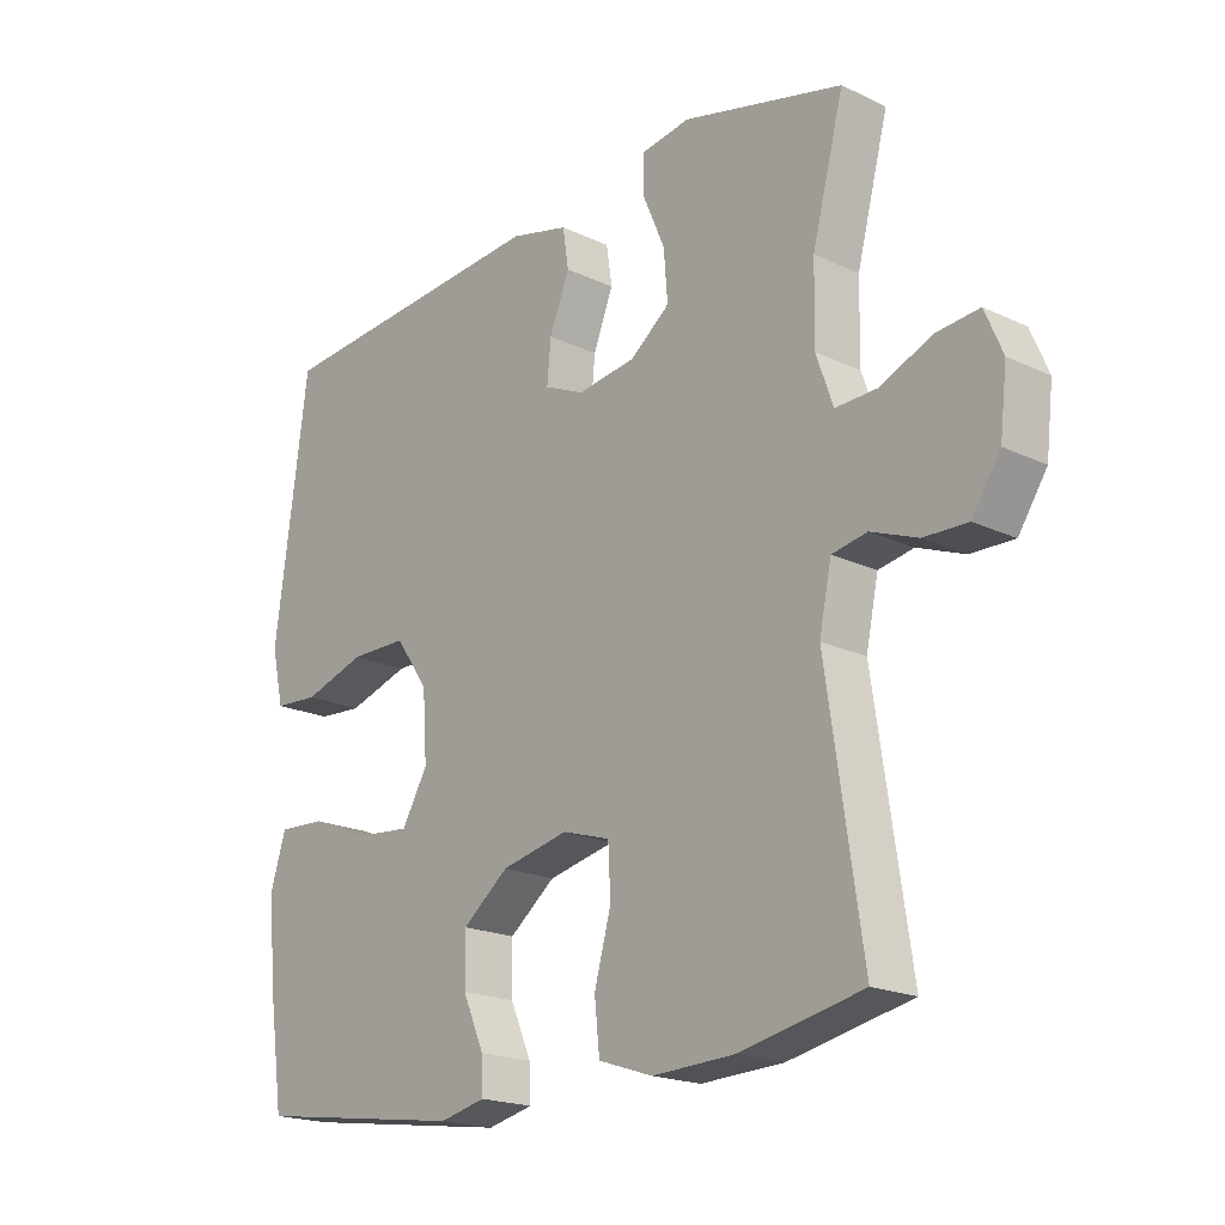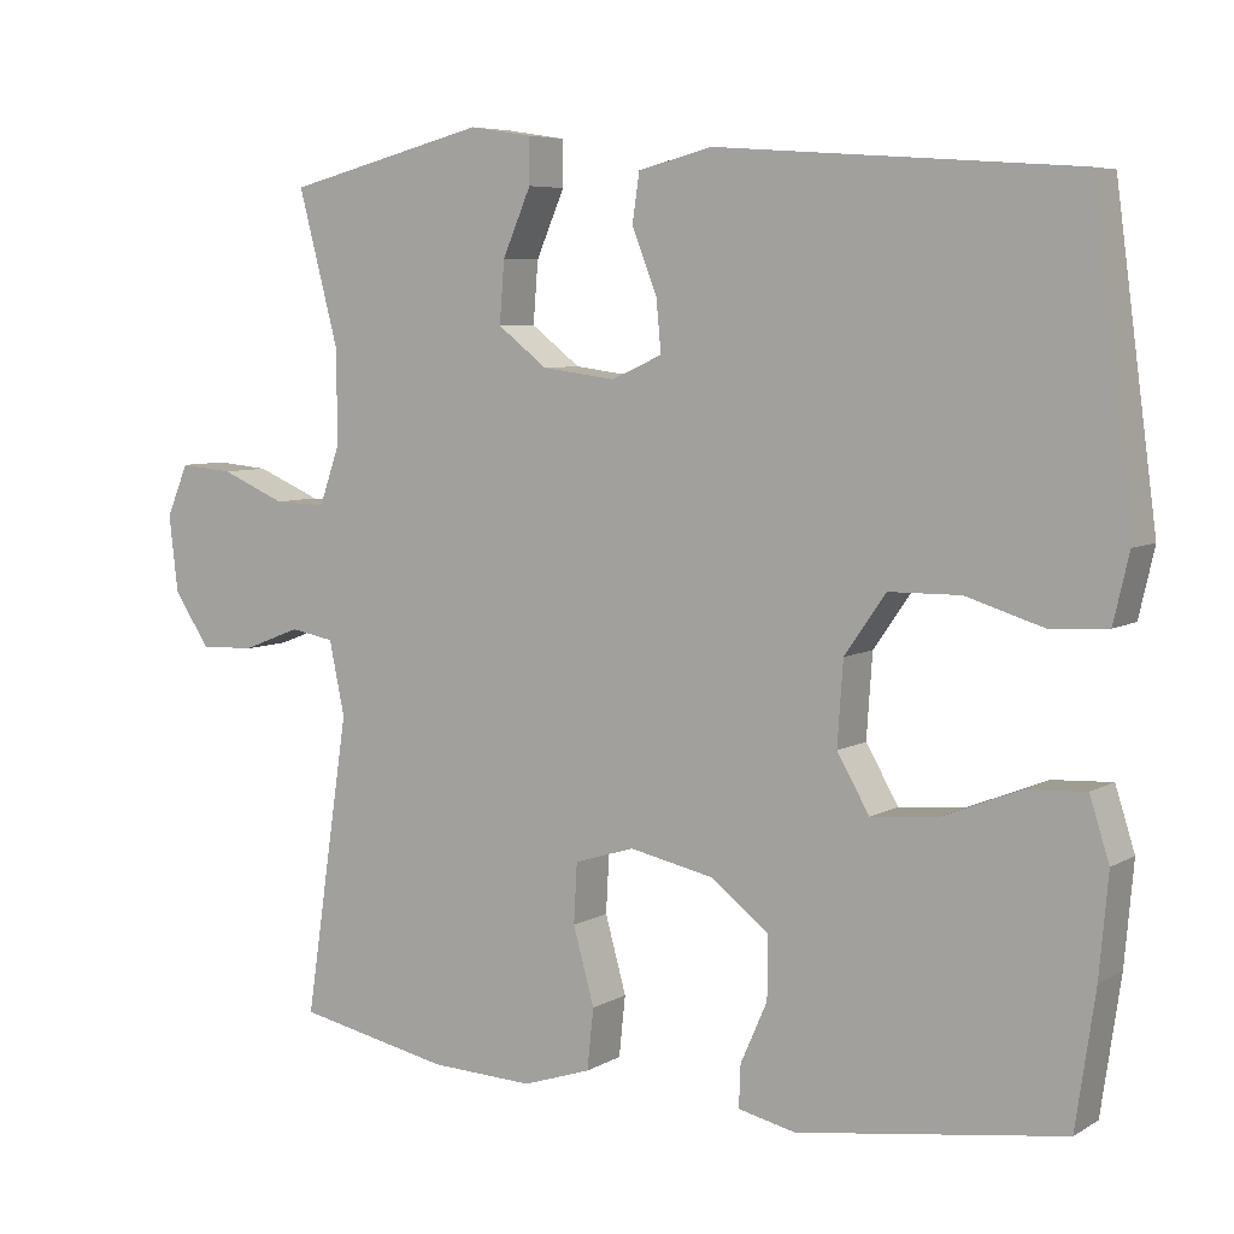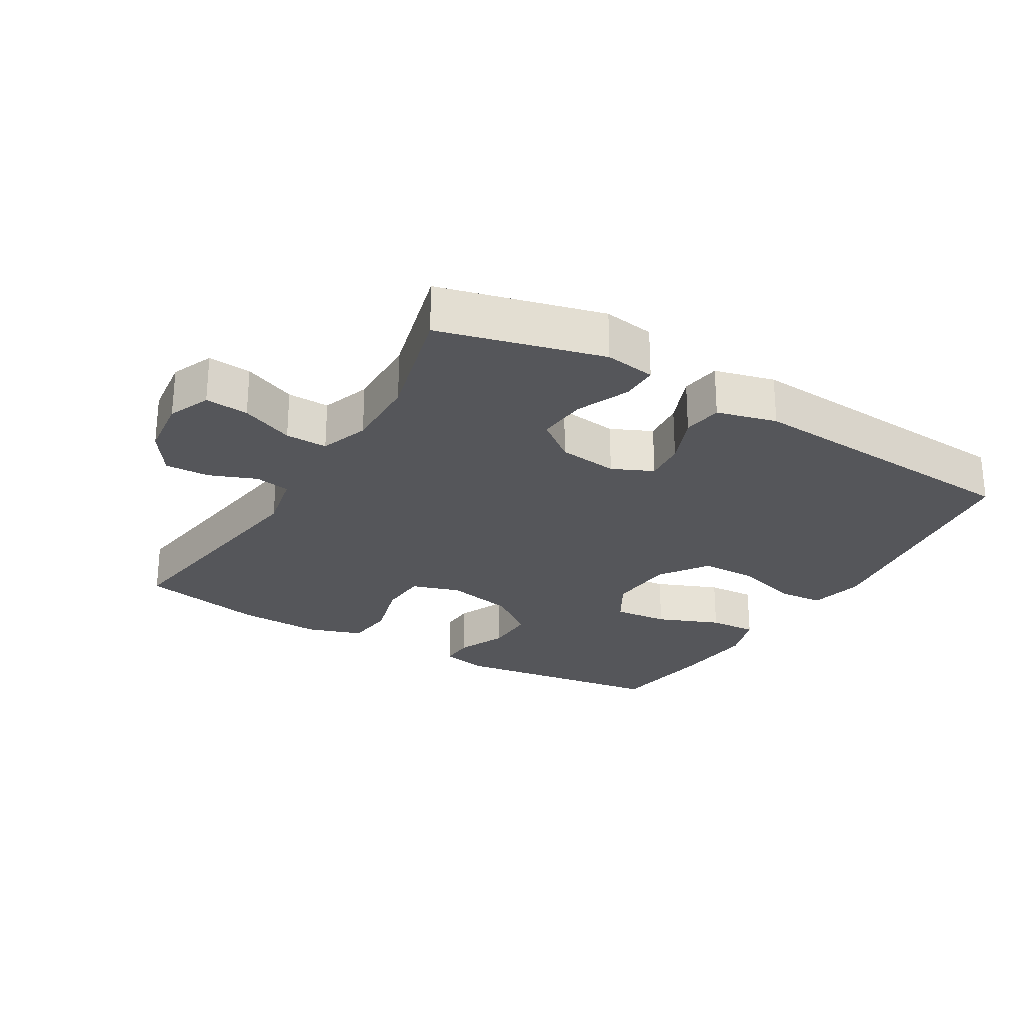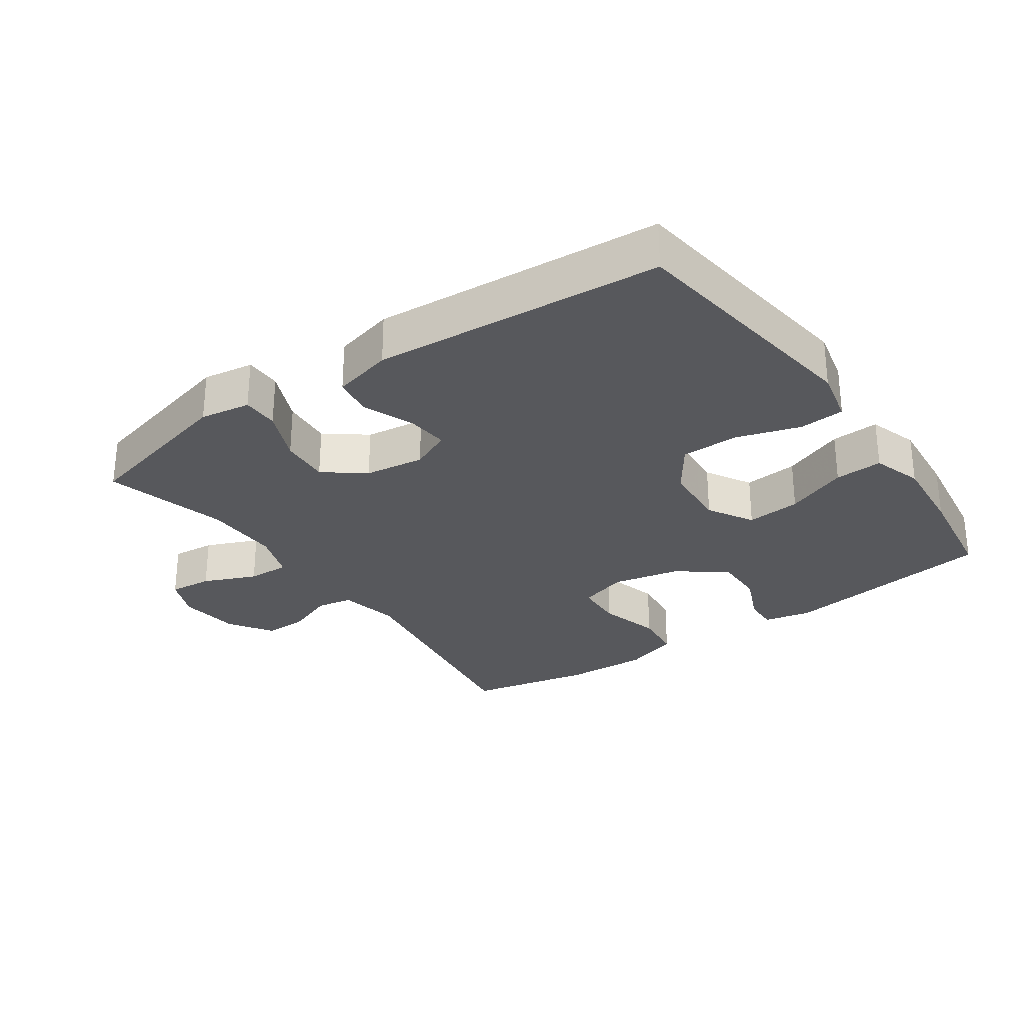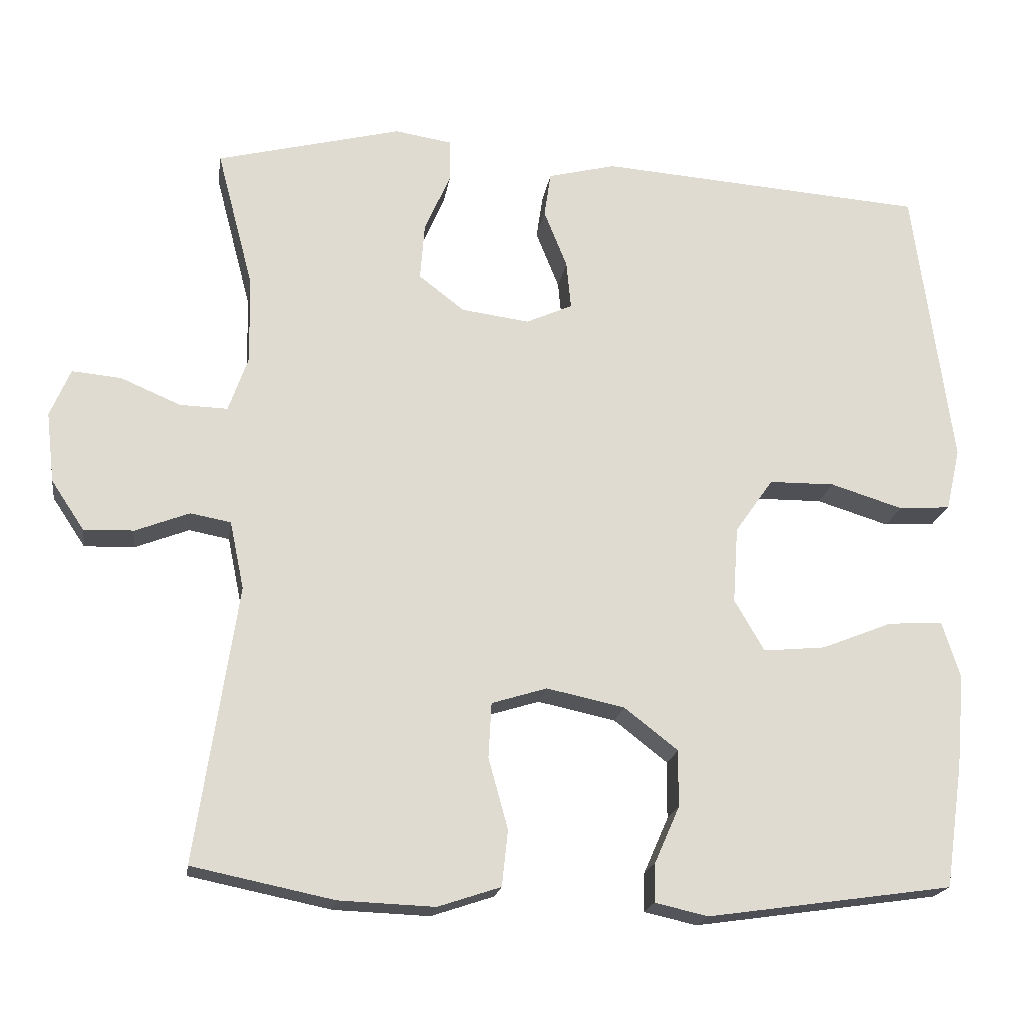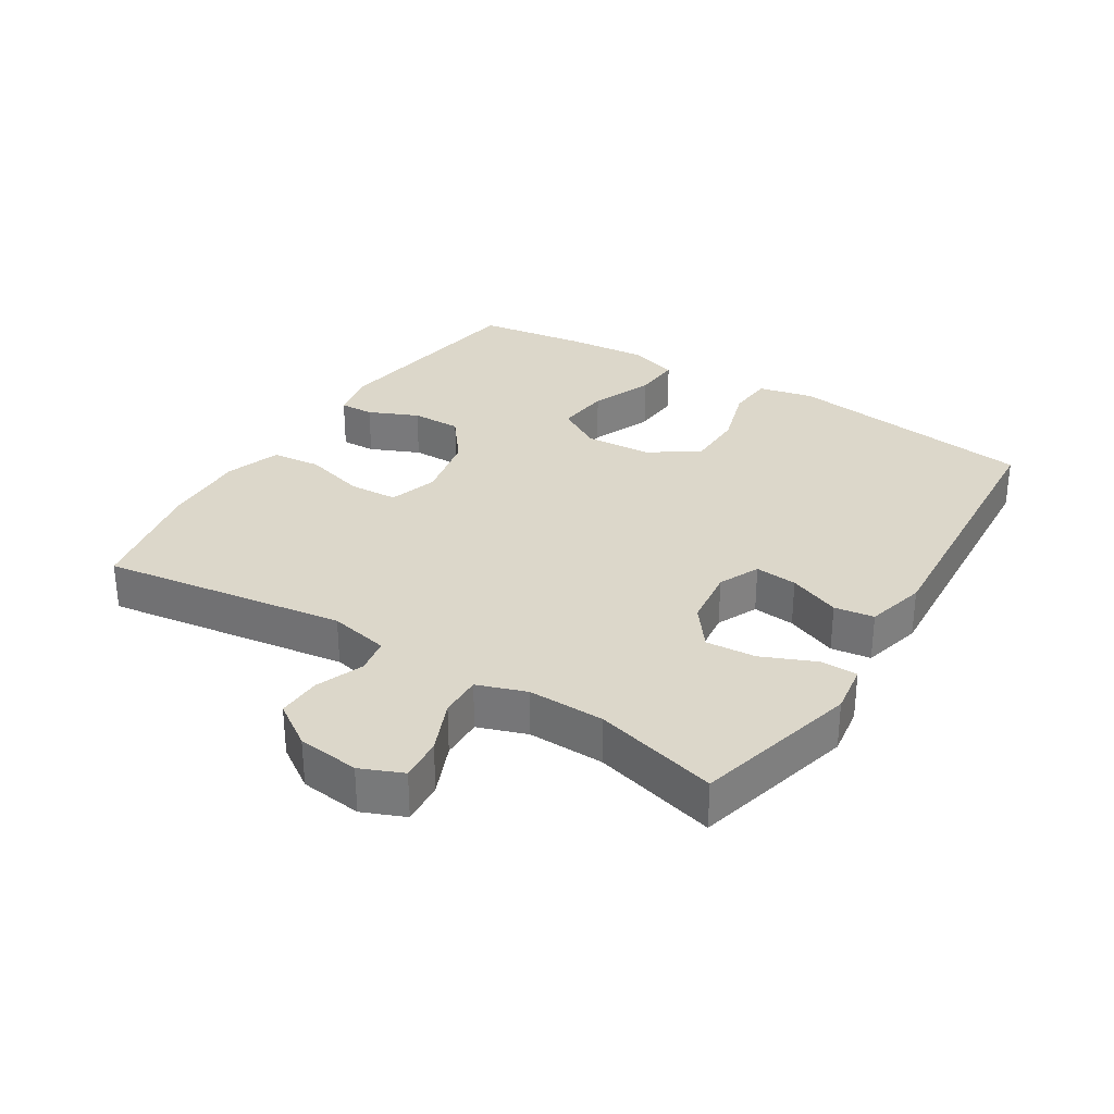
<metadata>
{"format":"obj","ext":"obj","renderer":"f3d","projection":"perspective","resolution":1024,"background":"white","views":[{"elev":-19.6,"azim":-131.3,"up":"+Z"},{"elev":6.3,"azim":31.7,"up":"+Z"},{"elev":-25.8,"azim":-30.6,"up":"+Y"},{"elev":-28.7,"azim":34.9,"up":"+Y"},{"elev":-19.4,"azim":-8.6,"up":"+Z"},{"elev":30.8,"azim":-57.8,"up":"+Y"}]}
</metadata>
<code>
v 0.5 0.07 -0.5
v 0.172 0.07 -0.547
v 0.101 0.07 -0.531
v 0.103 0.07 -0.479
v 0.136 0.07 -0.404
v 0.137 0.07 -0.328
v 0.065 0.07 -0.272
v -0.039 0.07 -0.25
v -0.113 0.07 -0.273
v -0.117 0.07 -0.347
v -0.091 0.07 -0.441
v -0.099 0.07 -0.516
v -0.183 0.07 -0.544
v -0.311 0.07 -0.539
v -0.5 0.07 -0.5
v -0.445 0.07 -0.13
v -0.464 0.07 -0.039
v -0.518 0.07 -0.029
v -0.59 0.07 -0.057
v -0.657 0.07 -0.059
v -0.701 0.07 0.007
v -0.712 0.07 0.101
v -0.685 0.07 0.165
v -0.619 0.07 0.159
v -0.539 0.07 0.125
v -0.475 0.07 0.123
v -0.449 0.07 0.197
v -0.451 0.07 0.313
v -0.5 0.07 0.5
v -0.252 0.07 0.563
v -0.175 0.07 0.551
v -0.175 0.07 0.495
v -0.21 0.07 0.414
v -0.216 0.07 0.338
v -0.155 0.07 0.291
v -0.064 0.07 0.279
v -0.002 0.07 0.307
v -0.008 0.07 0.371
v -0.039 0.07 0.449
v -0.03 0.07 0.509
v 0.061 0.07 0.532
v 0.5 0.07 0.5
v 0.534 0.07 0.245
v 0.551 0.07 0.118
v 0.532 0.07 0.035
v 0.463 0.07 0.03
v 0.366 0.07 0.06
v 0.278 0.07 0.059
v 0.227 0.07 -0.014
v 0.22 0.07 -0.116
v 0.26 0.07 -0.185
v 0.343 0.07 -0.177
v 0.438 0.07 -0.139
v 0.511 0.07 -0.135
v 0.535 0.07 -0.211
v 0.524 0.07 -0.335
v 0.5 0 -0.5
v 0.172 0 -0.547
v 0.101 0 -0.531
v 0.103 0 -0.479
v 0.136 0 -0.404
v 0.137 0 -0.328
v 0.065 0 -0.272
v -0.039 0 -0.25
v -0.113 0 -0.273
v -0.117 0 -0.347
v -0.091 0 -0.441
v -0.099 0 -0.516
v -0.183 0 -0.544
v -0.311 0 -0.539
v -0.5 0 -0.5
v -0.445 0 -0.13
v -0.464 0 -0.039
v -0.518 0 -0.029
v -0.59 0 -0.057
v -0.657 0 -0.059
v -0.701 0 0.007
v -0.712 0 0.101
v -0.685 0 0.165
v -0.619 0 0.159
v -0.539 0 0.125
v -0.475 0 0.123
v -0.449 0 0.197
v -0.451 0 0.313
v -0.5 0 0.5
v -0.252 0 0.563
v -0.175 0 0.551
v -0.175 0 0.495
v -0.21 0 0.414
v -0.216 0 0.338
v -0.155 0 0.291
v -0.064 0 0.279
v -0.002 0 0.307
v -0.008 0 0.371
v -0.039 0 0.449
v -0.03 0 0.509
v 0.061 0 0.532
v 0.5 0 0.5
v 0.534 0 0.245
v 0.551 0 0.118
v 0.532 0 0.035
v 0.463 0 0.03
v 0.366 0 0.06
v 0.278 0 0.059
v 0.227 0 -0.014
v 0.22 0 -0.116
v 0.26 0 -0.185
v 0.343 0 -0.177
v 0.438 0 -0.139
v 0.511 0 -0.135
v 0.535 0 -0.211
v 0.524 0 -0.335
f 3 4 5
f 2 3 5
f 1 2 5
f 56 1 5
f 55 56 5
f 54 55 5
f 53 54 5
f 52 53 5
f 51 52 5 6
f 50 51 6 7
f 49 50 7 8
f 48 49 8 9
f 45 46 47
f 44 45 47
f 43 44 47
f 43 47 48
f 42 43 48
f 41 42 48
f 40 41 48
f 39 40 48
f 38 39 48
f 37 38 48
f 36 37 48 9
f 31 32 33
f 30 31 33
f 29 30 33
f 28 29 33
f 27 28 33 34
f 26 27 34 35
f 23 24 25
f 22 23 25
f 21 22 25
f 20 21 25
f 19 20 25
f 18 19 25
f 17 18 25 26
f 35 36 9
f 26 35 9
f 17 26 9
f 16 17 9
f 14 15 16
f 13 14 16
f 12 13 16
f 11 12 16
f 10 11 16
f 9 10 16
f 61 60 59
f 61 59 58
f 61 58 57
f 61 57 112
f 61 112 111
f 61 111 110
f 61 110 109
f 61 109 108
f 62 61 108 107
f 63 62 107 106
f 64 63 106 105
f 65 64 105 104
f 103 102 101
f 103 101 100
f 103 100 99
f 104 103 99
f 104 99 98
f 104 98 97
f 104 97 96
f 104 96 95
f 104 95 94
f 104 94 93
f 65 104 93 92
f 89 88 87
f 89 87 86
f 89 86 85
f 89 85 84
f 90 89 84 83
f 91 90 83 82
f 81 80 79
f 81 79 78
f 81 78 77
f 81 77 76
f 81 76 75
f 81 75 74
f 82 81 74 73
f 65 92 91
f 65 91 82
f 65 82 73
f 65 73 72
f 72 71 70
f 72 70 69
f 72 69 68
f 72 68 67
f 72 67 66
f 72 66 65
f 1 57 58 2
f 2 58 59 3
f 3 59 60 4
f 4 60 61 5
f 5 61 62 6
f 6 62 63 7
f 7 63 64 8
f 8 64 65 9
f 9 65 66 10
f 10 66 67 11
f 11 67 68 12
f 12 68 69 13
f 13 69 70 14
f 14 70 71 15
f 15 71 72 16
f 16 72 73 17
f 17 73 74 18
f 18 74 75 19
f 19 75 76 20
f 20 76 77 21
f 21 77 78 22
f 22 78 79 23
f 23 79 80 24
f 24 80 81 25
f 25 81 82 26
f 26 82 83 27
f 27 83 84 28
f 28 84 85 29
f 29 85 86 30
f 30 86 87 31
f 31 87 88 32
f 32 88 89 33
f 33 89 90 34
f 34 90 91 35
f 35 91 92 36
f 36 92 93 37
f 37 93 94 38
f 38 94 95 39
f 39 95 96 40
f 40 96 97 41
f 41 97 98 42
f 42 98 99 43
f 43 99 100 44
f 44 100 101 45
f 45 101 102 46
f 46 102 103 47
f 47 103 104 48
f 48 104 105 49
f 49 105 106 50
f 50 106 107 51
f 51 107 108 52
f 52 108 109 53
f 53 109 110 54
f 54 110 111 55
f 55 111 112 56
f 56 112 57 1

</code>
